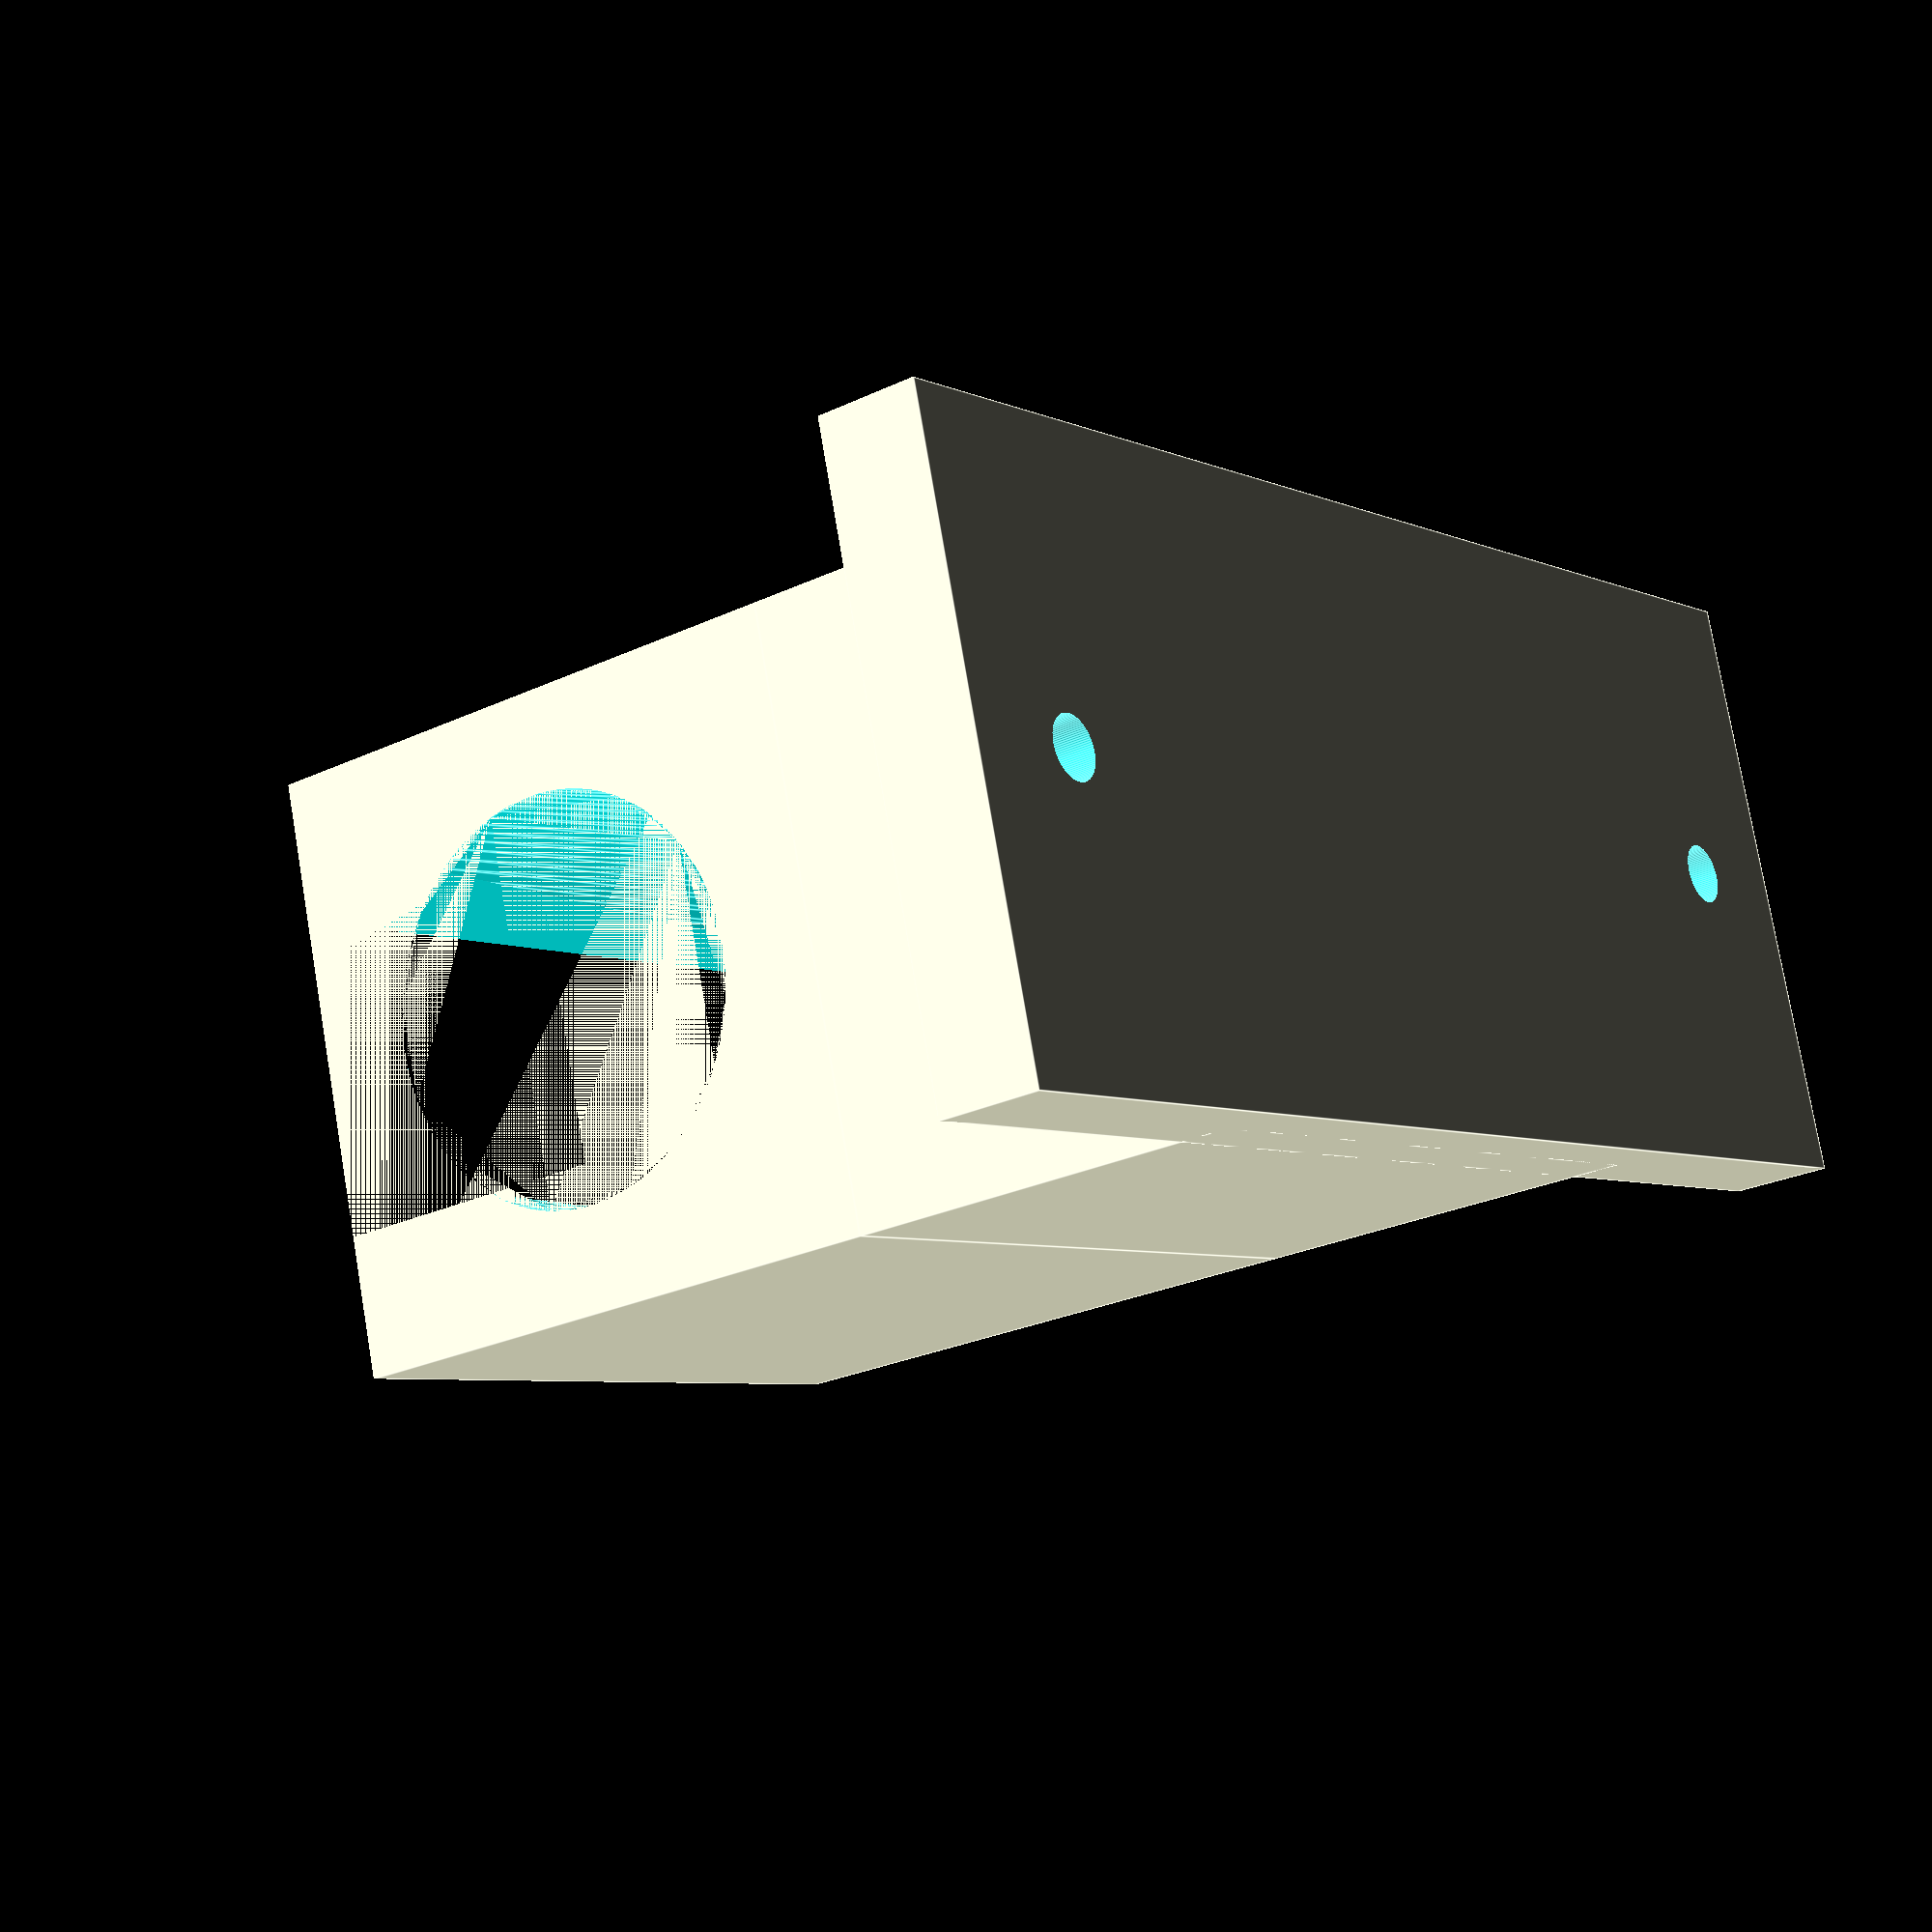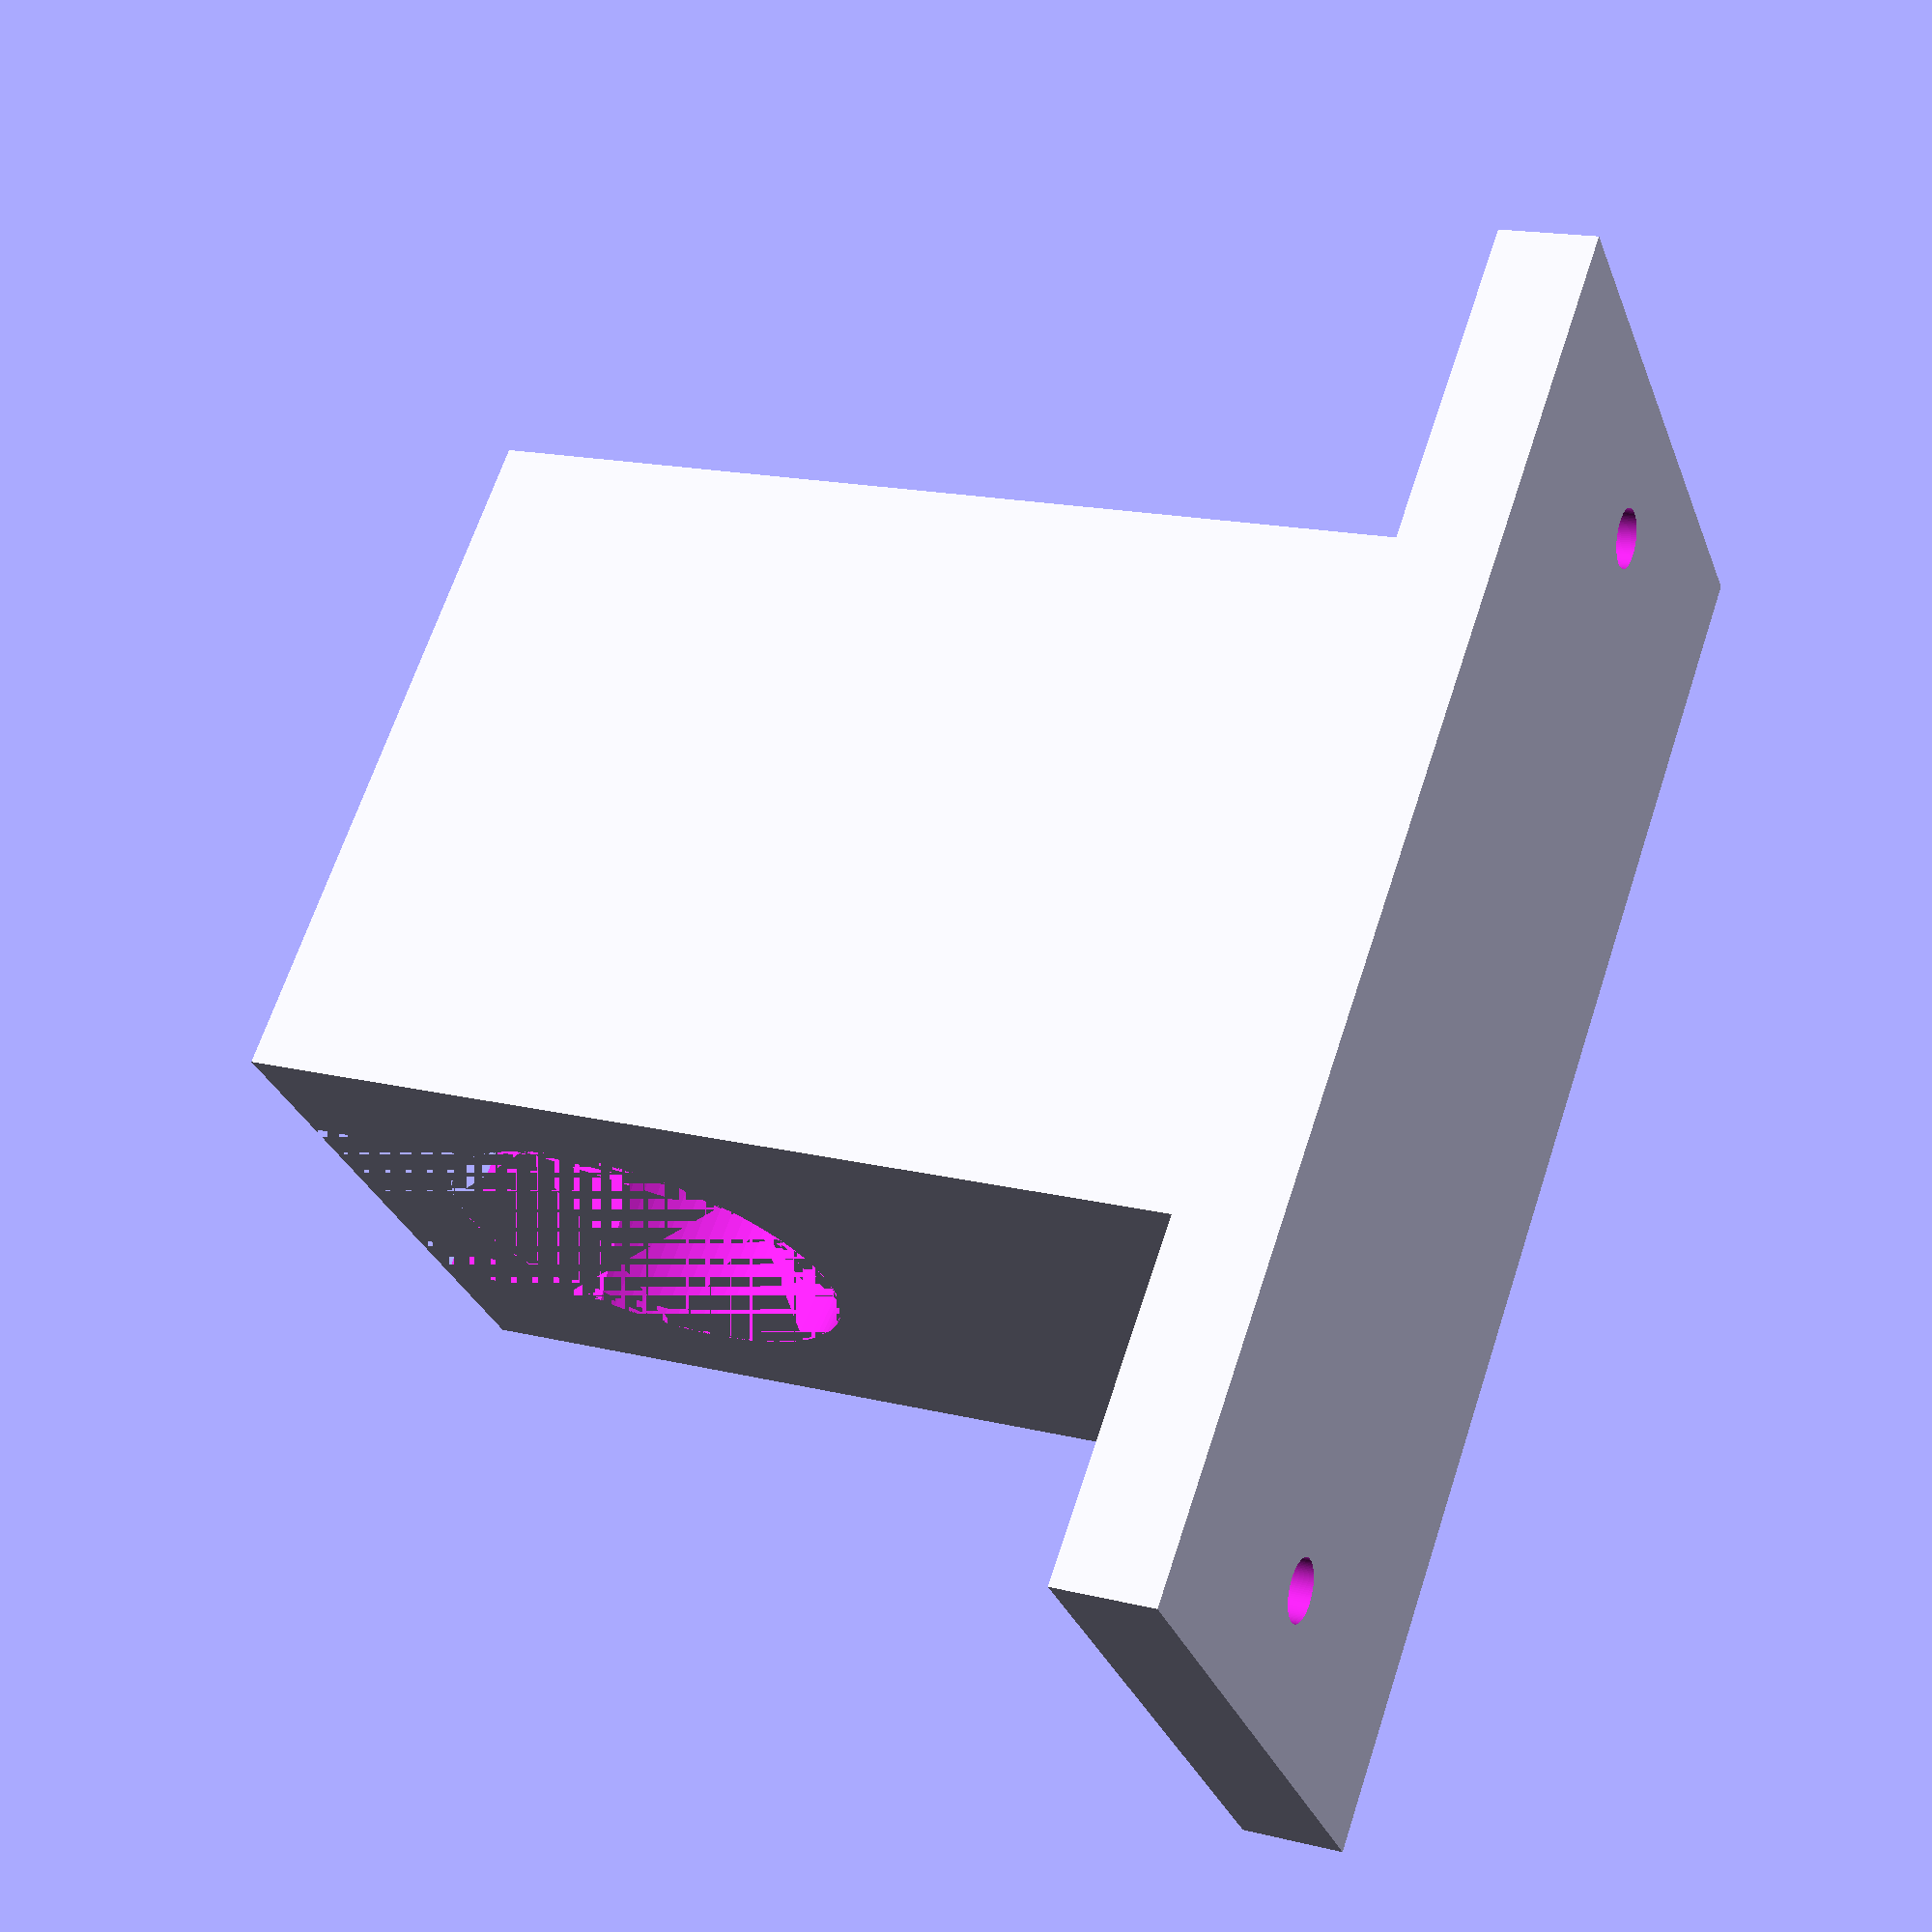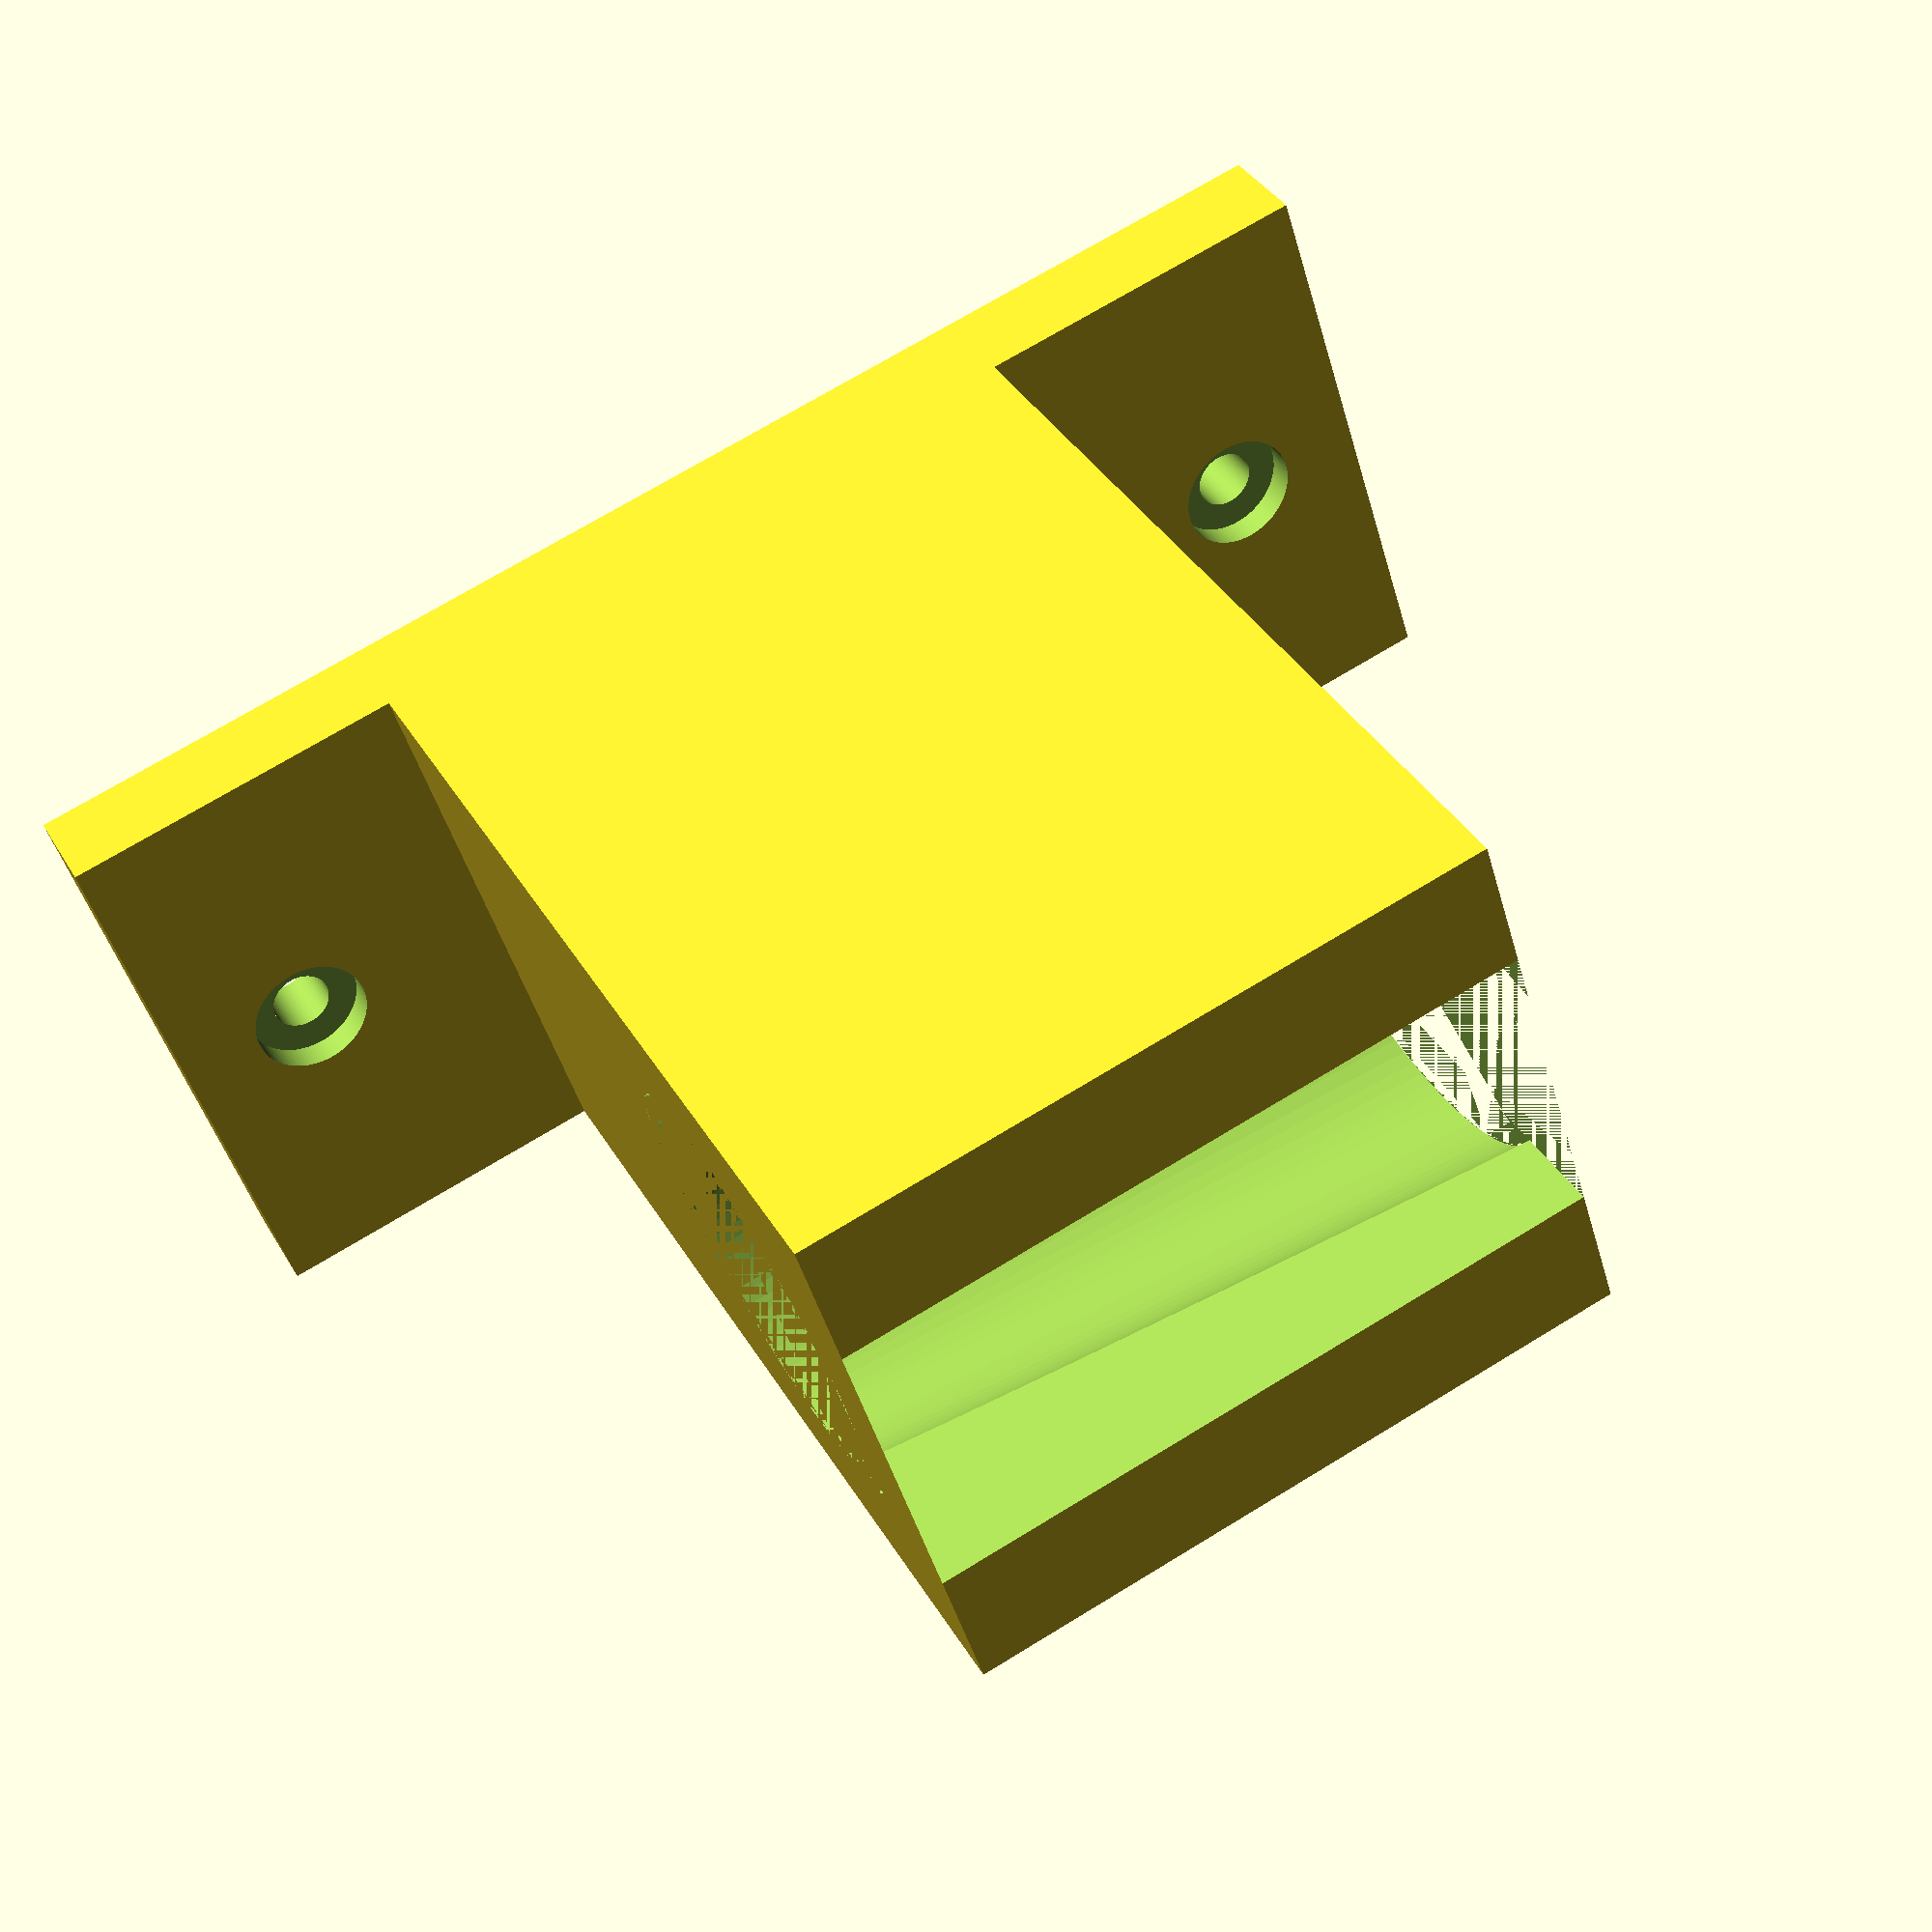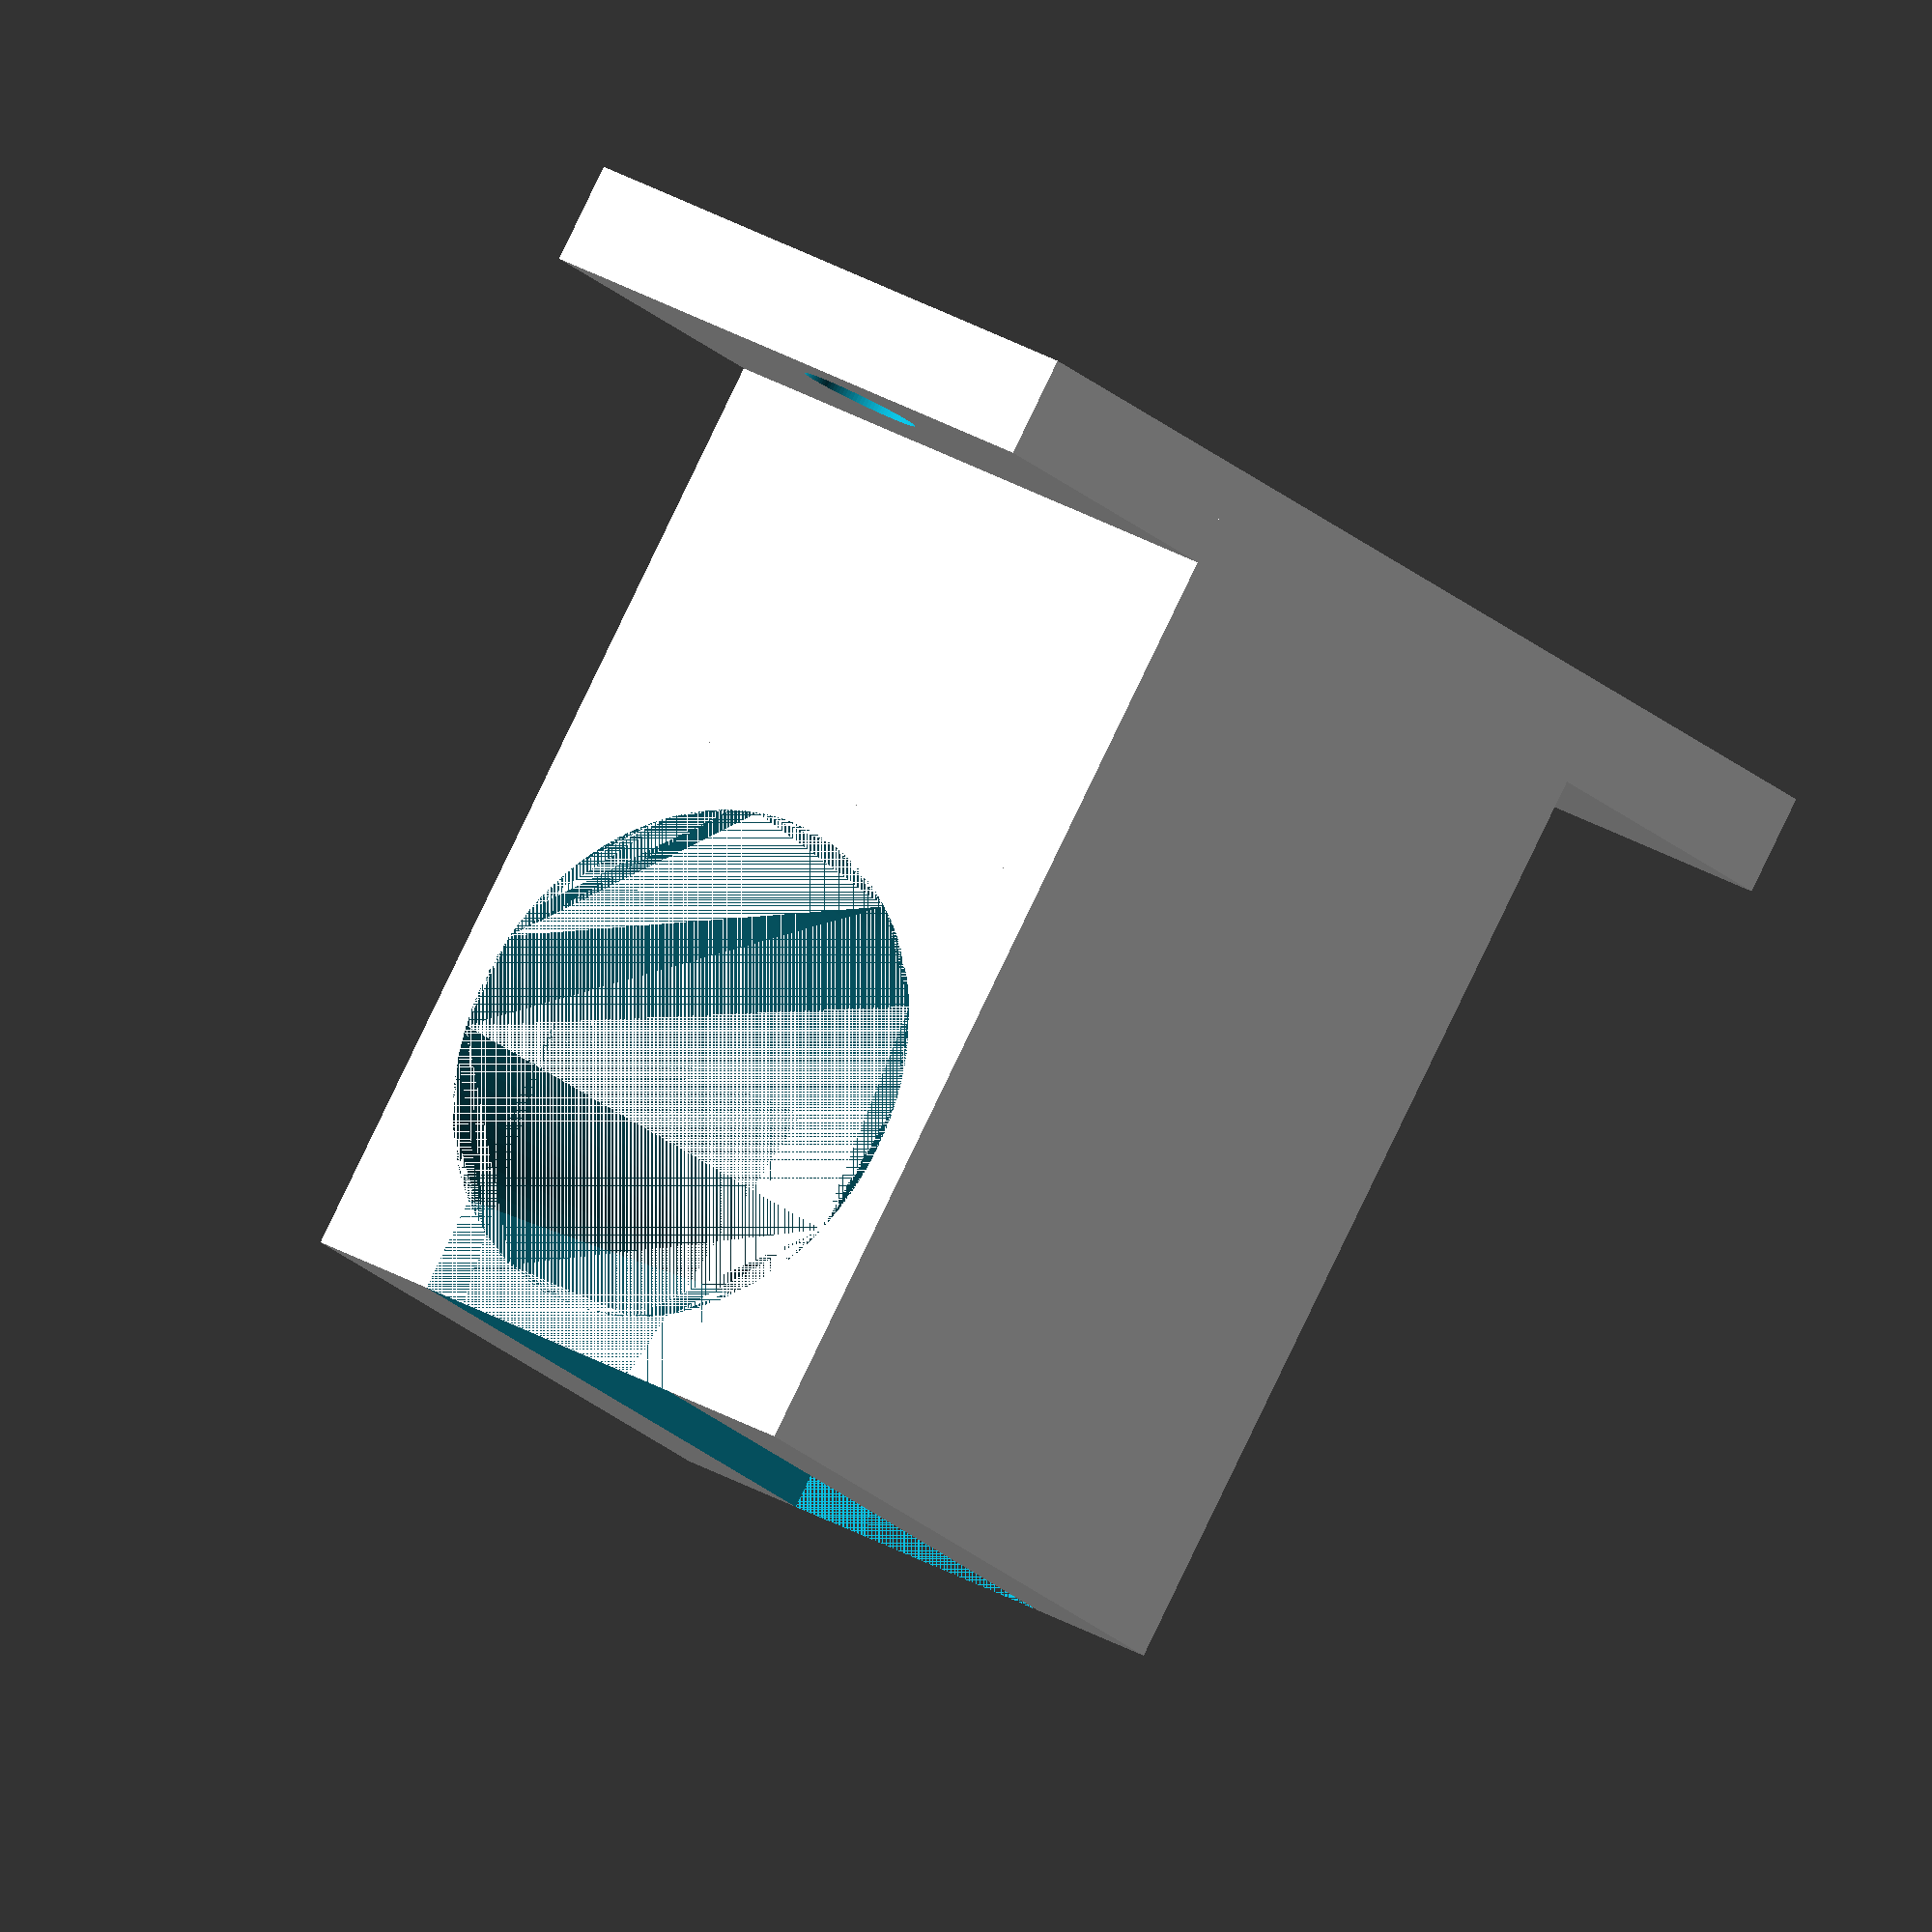
<openscad>
$fn=100;
module Front()
{
	difference()
	{
		cube([30,30,35],center=true);
		rotate([0,180,0])linear_extrude(height = 35, twist =0, scale = 20/26, center = true)circle(r=13);
		translate([0,50,0])cube([16,100,35],center=true);
	}
}

module Back(){
	difference()
	{
		cube([30,5,70],center=true);
		translate([0,2,28])rotate([90,00,0])cylinder(h=2,r=3,,center=true);
		translate([0,0,28])rotate([90,00,0])cylinder(h=100,r=1.5,,center=true);
		translate([0,2,-28])rotate([90,00,0])cylinder(h=2,r=3,,center=true);
		translate([0,0,-28])rotate([90,00,0])cylinder(h=100,r=1.5,,center=true);
	}
}

union()
{
	translate([0,-35.,0])Back();
	translate([0,-25,0])cube([30,20,35],center=true);
	Front();
}

//23
//9
//gap:16


//rotate([0,10,0])
/*
union(){
	cube([20,10,30]);
}
// */

</openscad>
<views>
elev=5.5 azim=101.9 roll=215.8 proj=p view=edges
elev=294.3 azim=109.5 roll=198.1 proj=p view=wireframe
elev=108.6 azim=121.0 roll=301.4 proj=p view=wireframe
elev=200.9 azim=30.5 roll=149.0 proj=o view=wireframe
</views>
